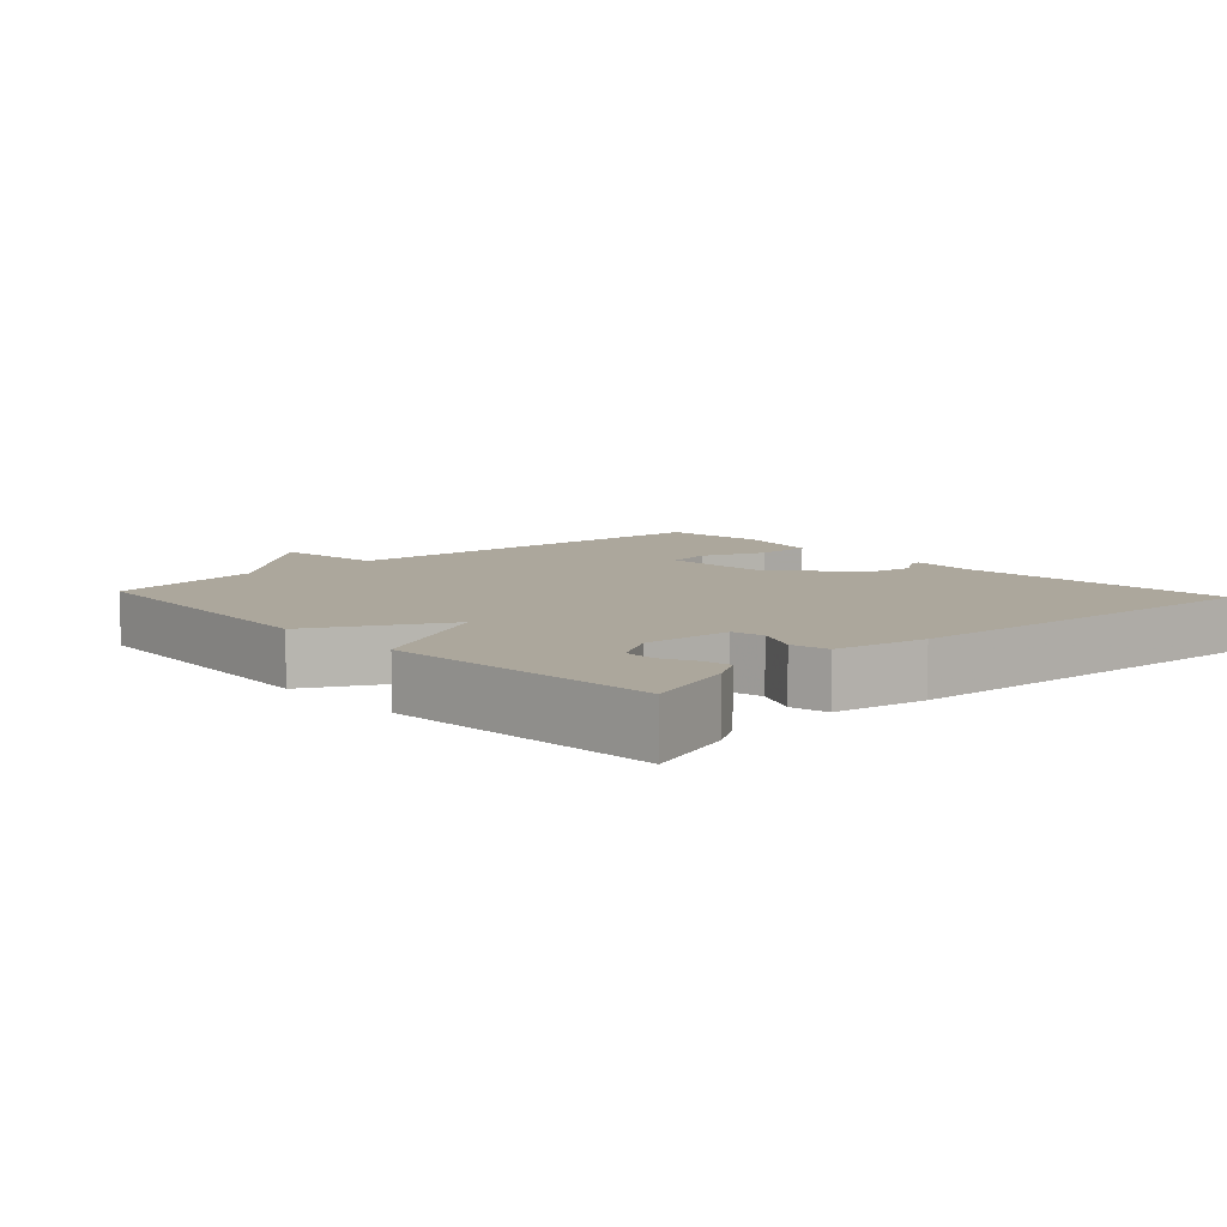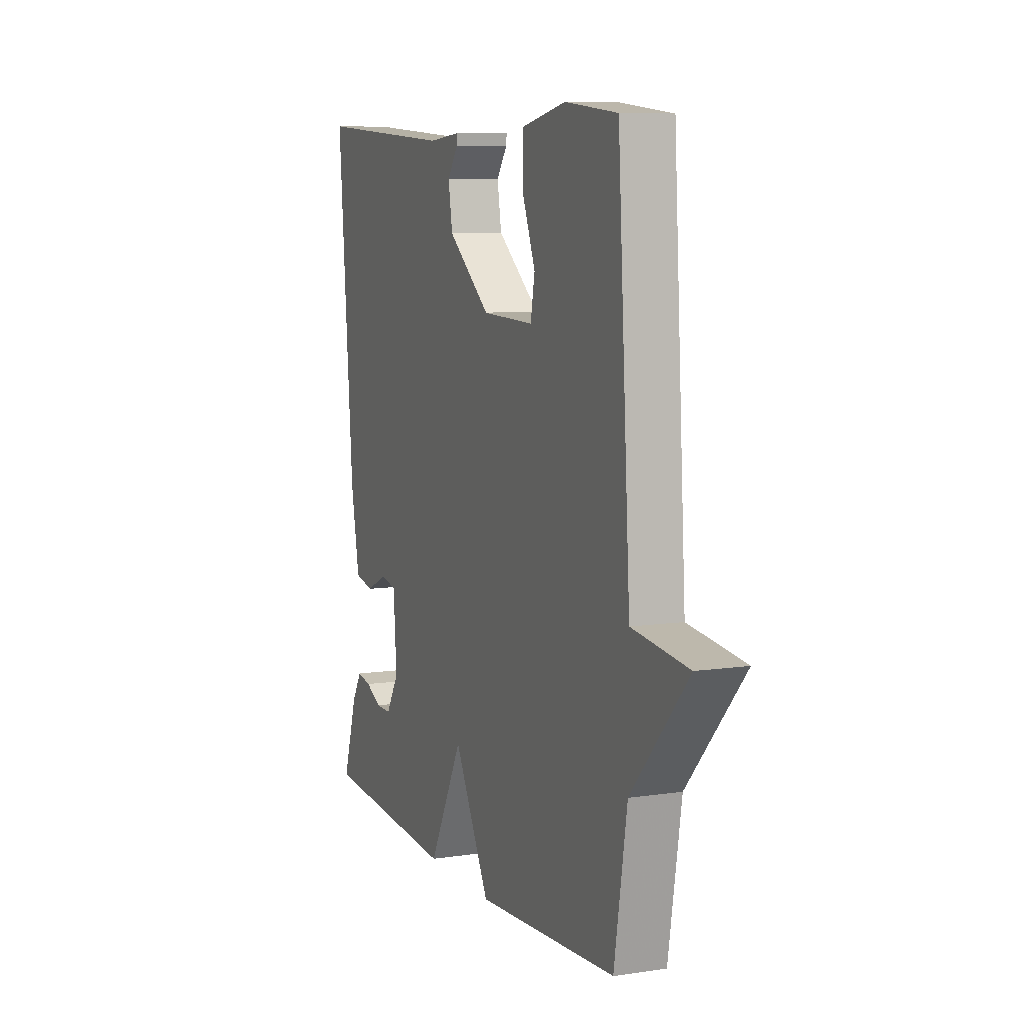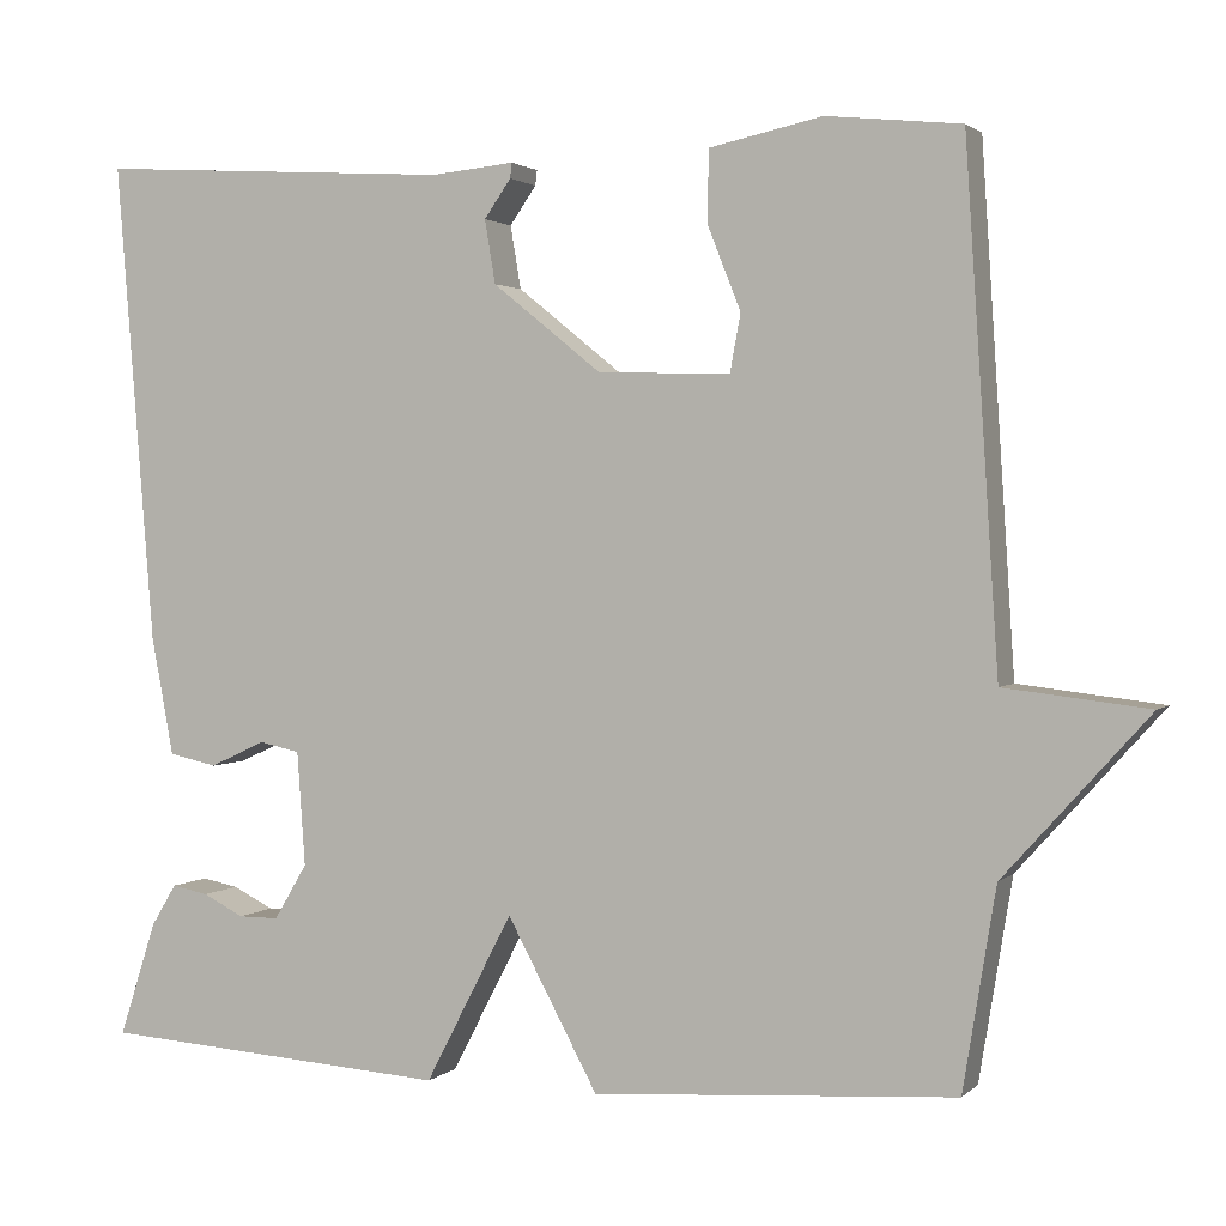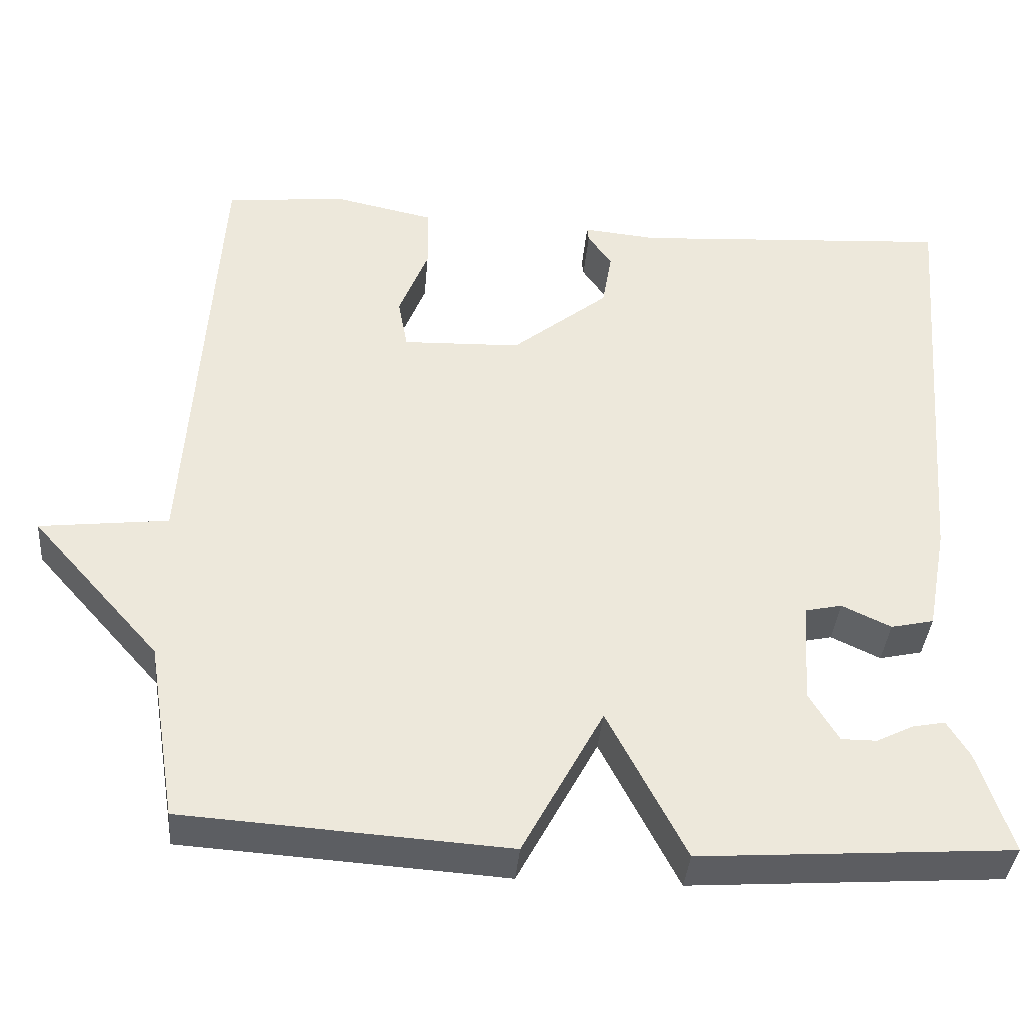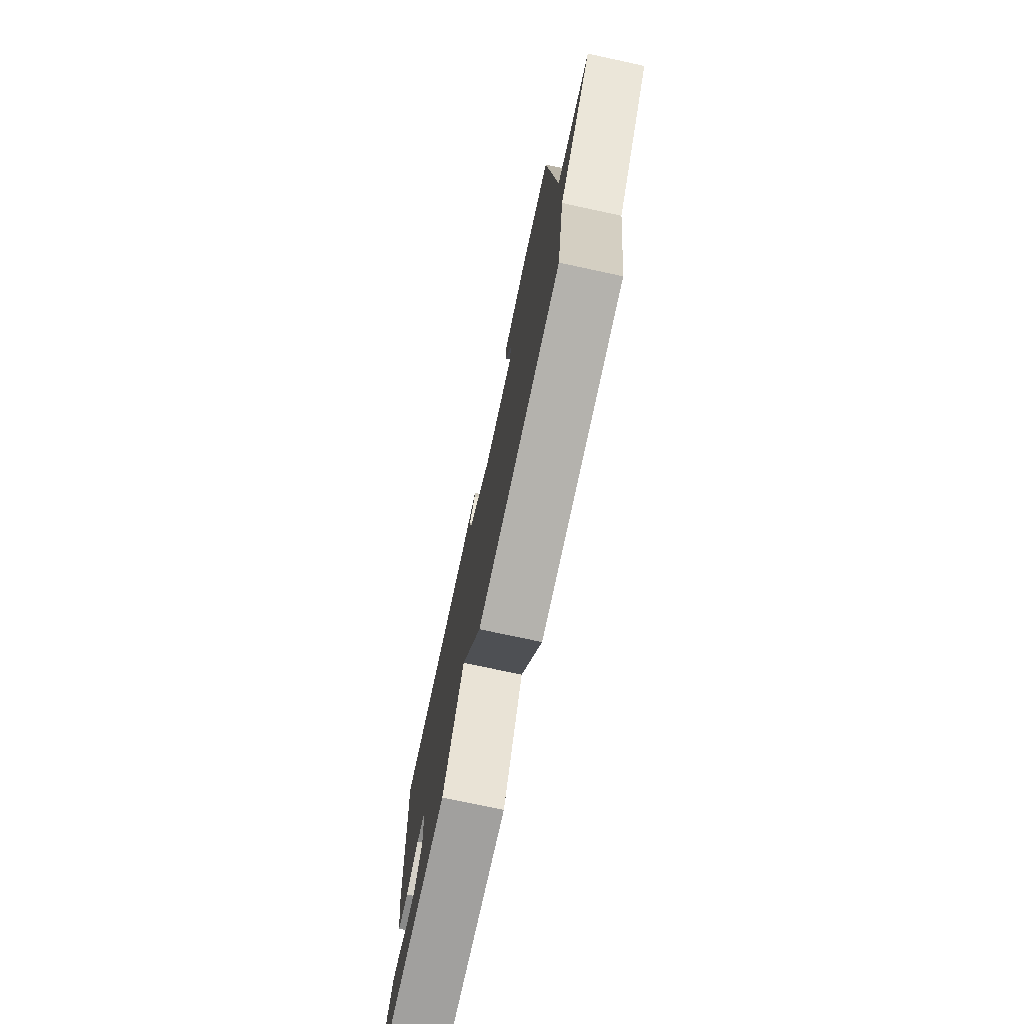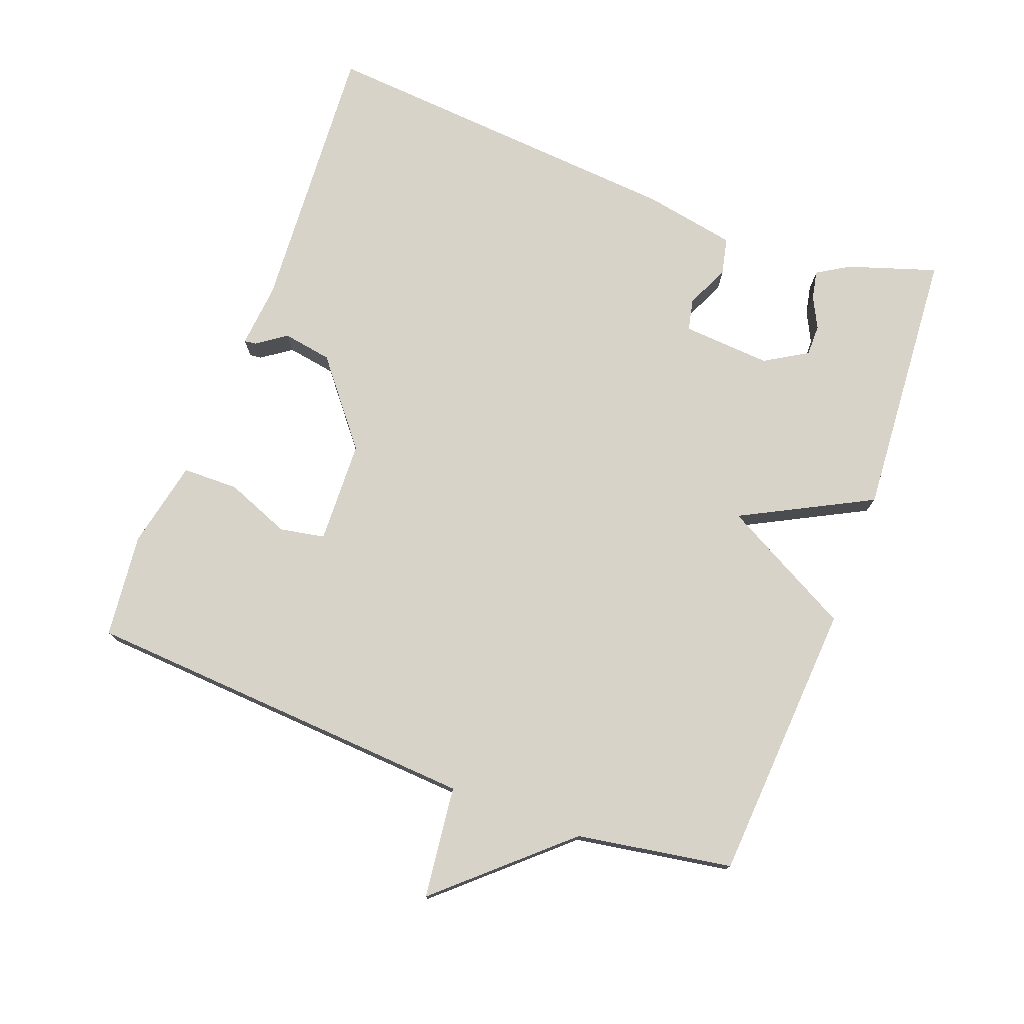
<metadata>
{"format":"obj","ext":"obj","renderer":"f3d","projection":"perspective","resolution":1024,"background":"white","views":[{"elev":8.4,"azim":-132.8,"up":"+Y"},{"elev":8.4,"azim":67.8,"up":"+Z"},{"elev":1.9,"azim":21.6,"up":"+Z"},{"elev":-37.9,"azim":175.2,"up":"+Z"},{"elev":-75.7,"azim":77.9,"up":"+Z"},{"elev":76.1,"azim":110.5,"up":"+Y"}]}
</metadata>
<code>
v 0.5 0.07 -0.5
v 0.093 0.07 -0.527
v -0.009 0.07 -0.338
v -0.107 0.07 -0.527
v -0.5 0.07 -0.5
v -0.458 0.07 -0.371
v -0.43 0.07 -0.325
v -0.389 0.07 -0.333
v -0.343 0.07 -0.356
v -0.298 0.07 -0.356
v -0.261 0.07 -0.294
v -0.27 0.07 -0.166
v -0.316 0.07 -0.156
v -0.378 0.07 -0.185
v -0.432 0.07 -0.173
v -0.457 0.07 -0.04
v -0.5 0.07 0.5
v -0.098 0.07 0.475
v -0.005 0.07 0.484
v -0.007 0.07 0.467
v -0.037 0.07 0.424
v -0.025 0.07 0.353
v 0.097 0.07 0.255
v 0.246 0.07 0.25
v 0.258 0.07 0.315
v 0.221 0.07 0.408
v 0.222 0.07 0.489
v 0.349 0.07 0.516
v 0.5 0.07 0.5
v 0.537 0.07 -0.075
v 0.699 0.07 -0.094
v 0.537 0.07 -0.275
v 0.5 0 -0.5
v 0.093 0 -0.527
v -0.009 0 -0.338
v -0.107 0 -0.527
v -0.5 0 -0.5
v -0.458 0 -0.371
v -0.43 0 -0.325
v -0.389 0 -0.333
v -0.343 0 -0.356
v -0.298 0 -0.356
v -0.261 0 -0.294
v -0.27 0 -0.166
v -0.316 0 -0.156
v -0.378 0 -0.185
v -0.432 0 -0.173
v -0.457 0 -0.04
v -0.5 0 0.5
v -0.098 0 0.475
v -0.005 0 0.484
v -0.007 0 0.467
v -0.037 0 0.424
v -0.025 0 0.353
v 0.097 0 0.255
v 0.246 0 0.25
v 0.258 0 0.315
v 0.221 0 0.408
v 0.222 0 0.489
v 0.349 0 0.516
v 0.5 0 0.5
v 0.537 0 -0.075
v 0.699 0 -0.094
v 0.537 0 -0.275
f 30 31 32
f 29 30 32
f 28 29 32
f 27 28 32
f 26 27 32
f 25 26 32
f 24 25 32 1
f 1 2 3
f 24 1 3
f 23 24 3
f 22 23 3 4
f 21 22 4
f 18 19 20 21
f 17 18 21
f 16 17 21
f 15 16 21
f 14 15 21
f 13 14 21
f 12 13 21
f 11 12 21 4
f 10 11 4
f 4 5 6
f 10 4 6
f 9 10 6
f 6 7 8 9
f 64 63 62
f 64 62 61
f 64 61 60
f 64 60 59
f 64 59 58
f 64 58 57
f 33 64 57 56
f 35 34 33
f 35 33 56
f 35 56 55
f 36 35 55 54
f 36 54 53
f 53 52 51 50
f 53 50 49
f 53 49 48
f 53 48 47
f 53 47 46
f 53 46 45
f 53 45 44
f 36 53 44 43
f 36 43 42
f 38 37 36
f 38 36 42
f 38 42 41
f 41 40 39 38
f 1 33 34 2
f 2 34 35 3
f 3 35 36 4
f 4 36 37 5
f 5 37 38 6
f 6 38 39 7
f 7 39 40 8
f 8 40 41 9
f 9 41 42 10
f 10 42 43 11
f 11 43 44 12
f 12 44 45 13
f 13 45 46 14
f 14 46 47 15
f 15 47 48 16
f 16 48 49 17
f 17 49 50 18
f 18 50 51 19
f 19 51 52 20
f 20 52 53 21
f 21 53 54 22
f 22 54 55 23
f 23 55 56 24
f 24 56 57 25
f 25 57 58 26
f 26 58 59 27
f 27 59 60 28
f 28 60 61 29
f 29 61 62 30
f 30 62 63 31
f 31 63 64 32
f 32 64 33 1

</code>
